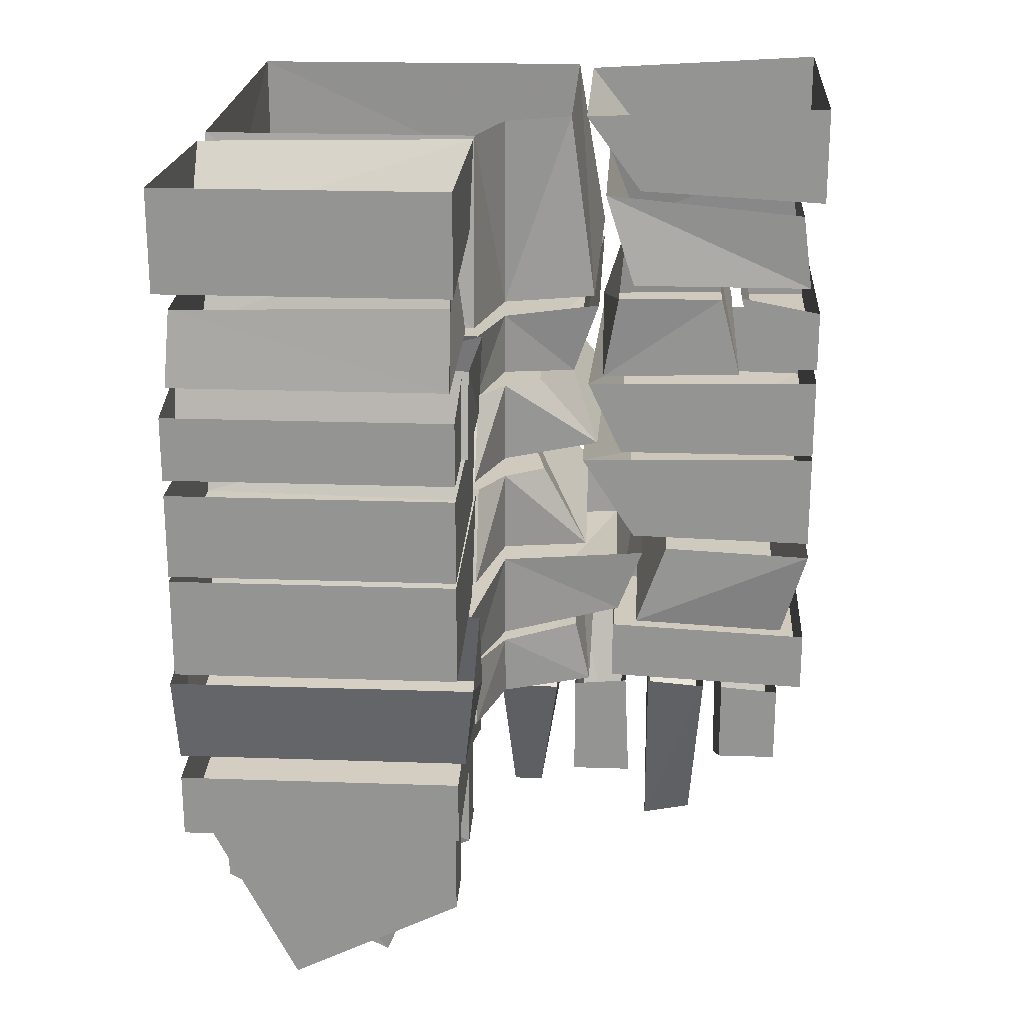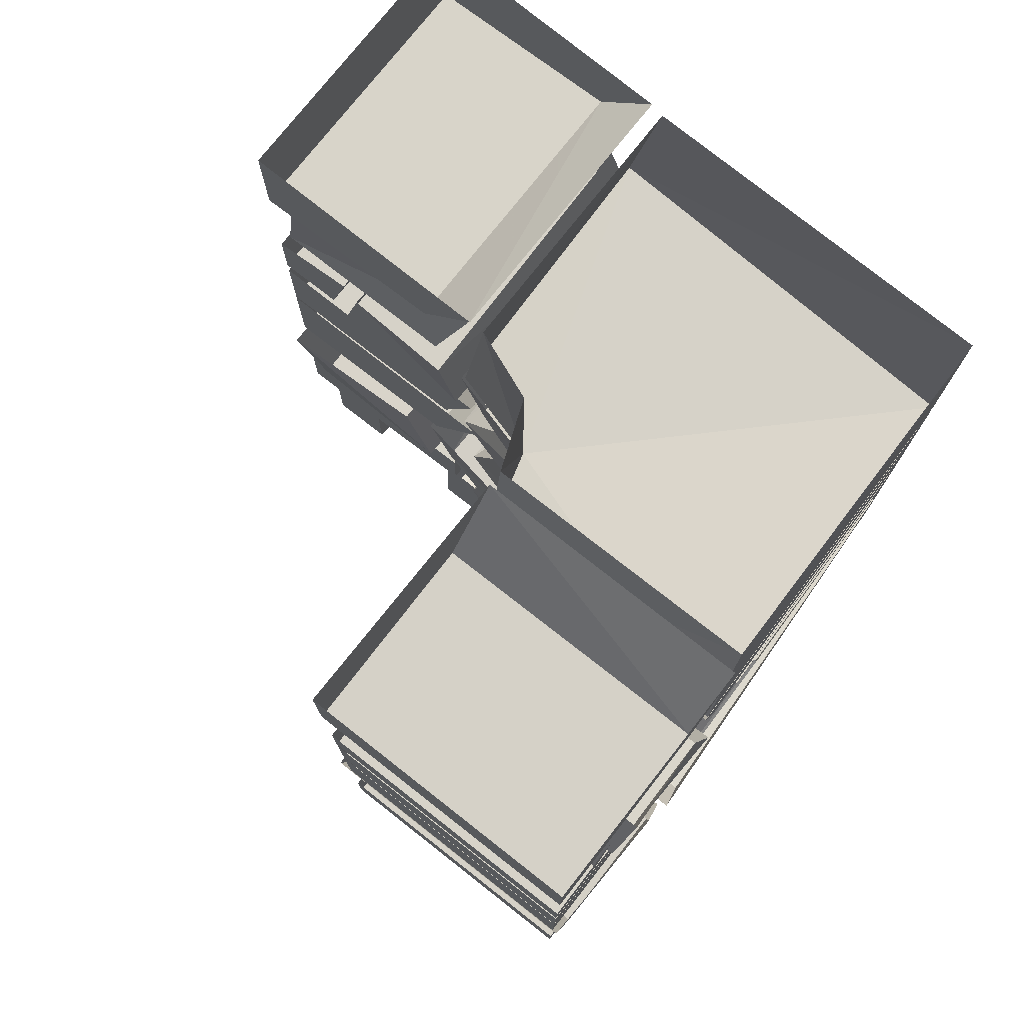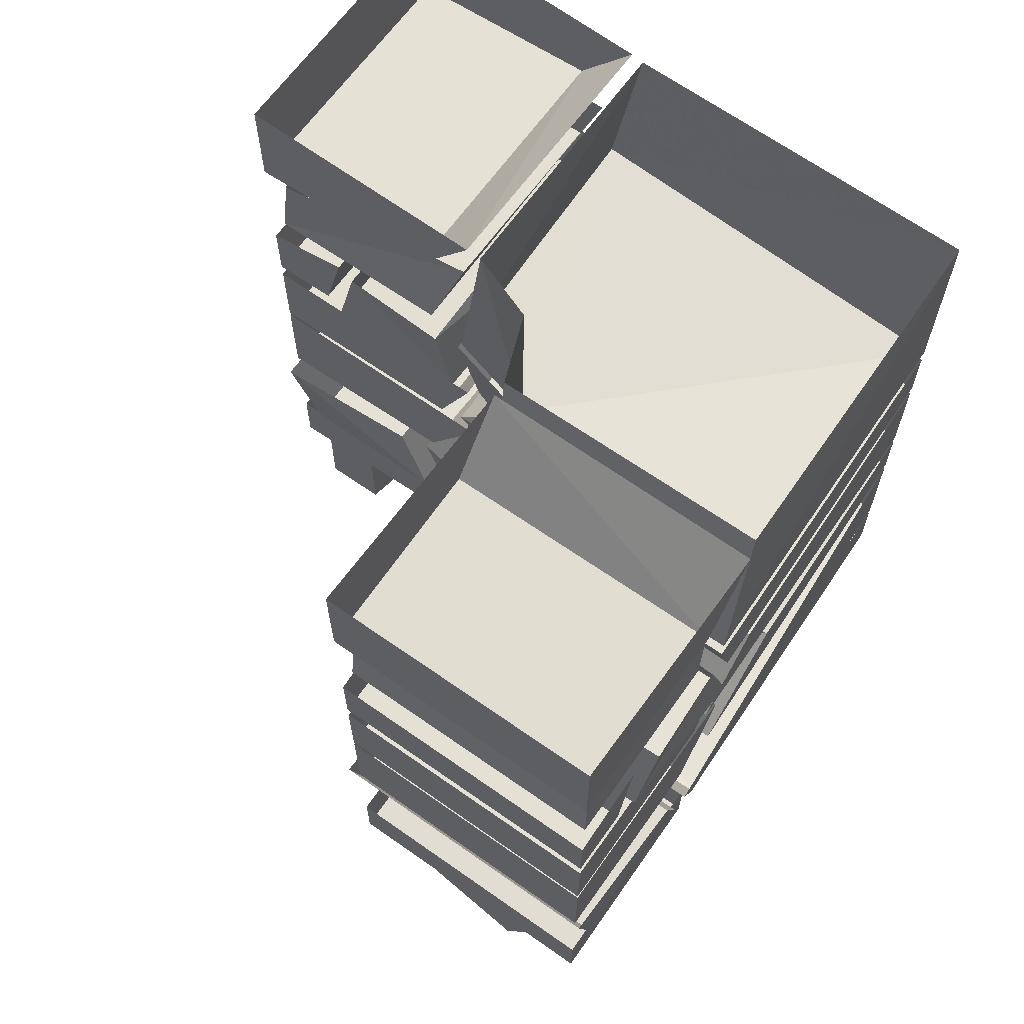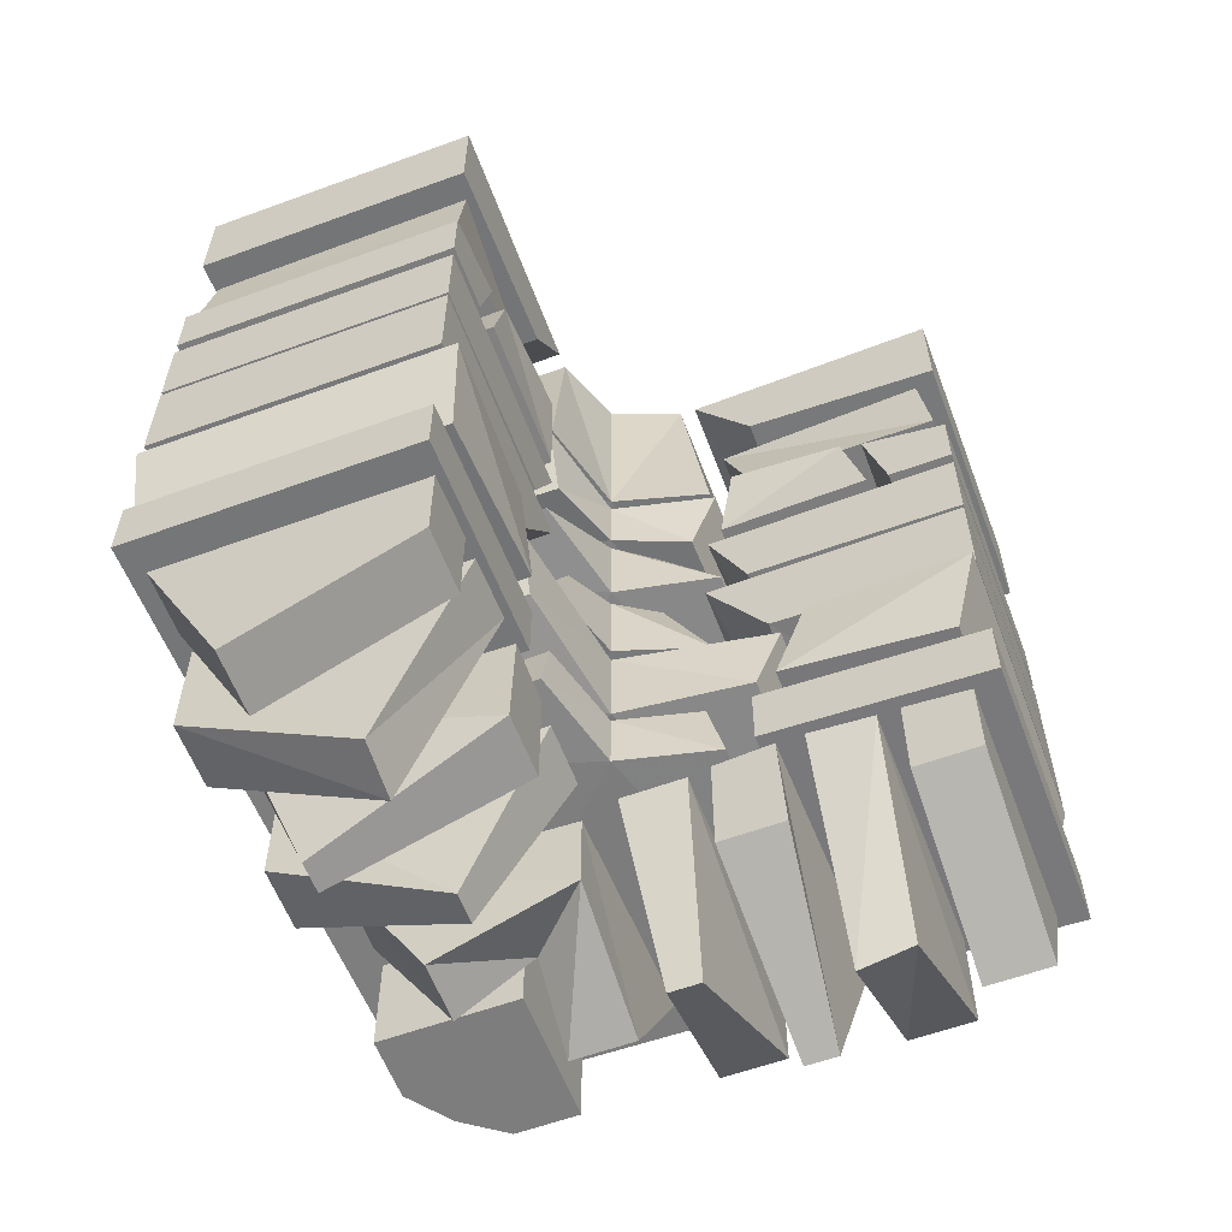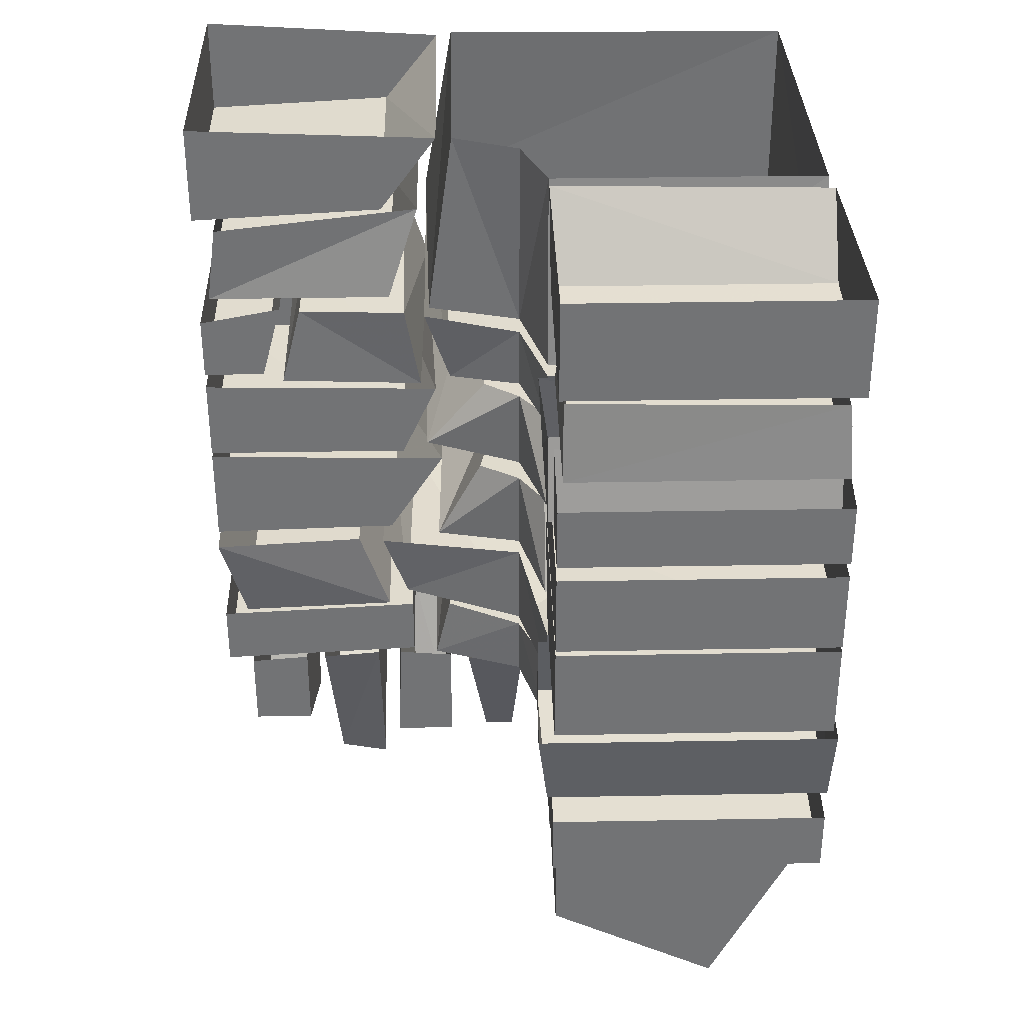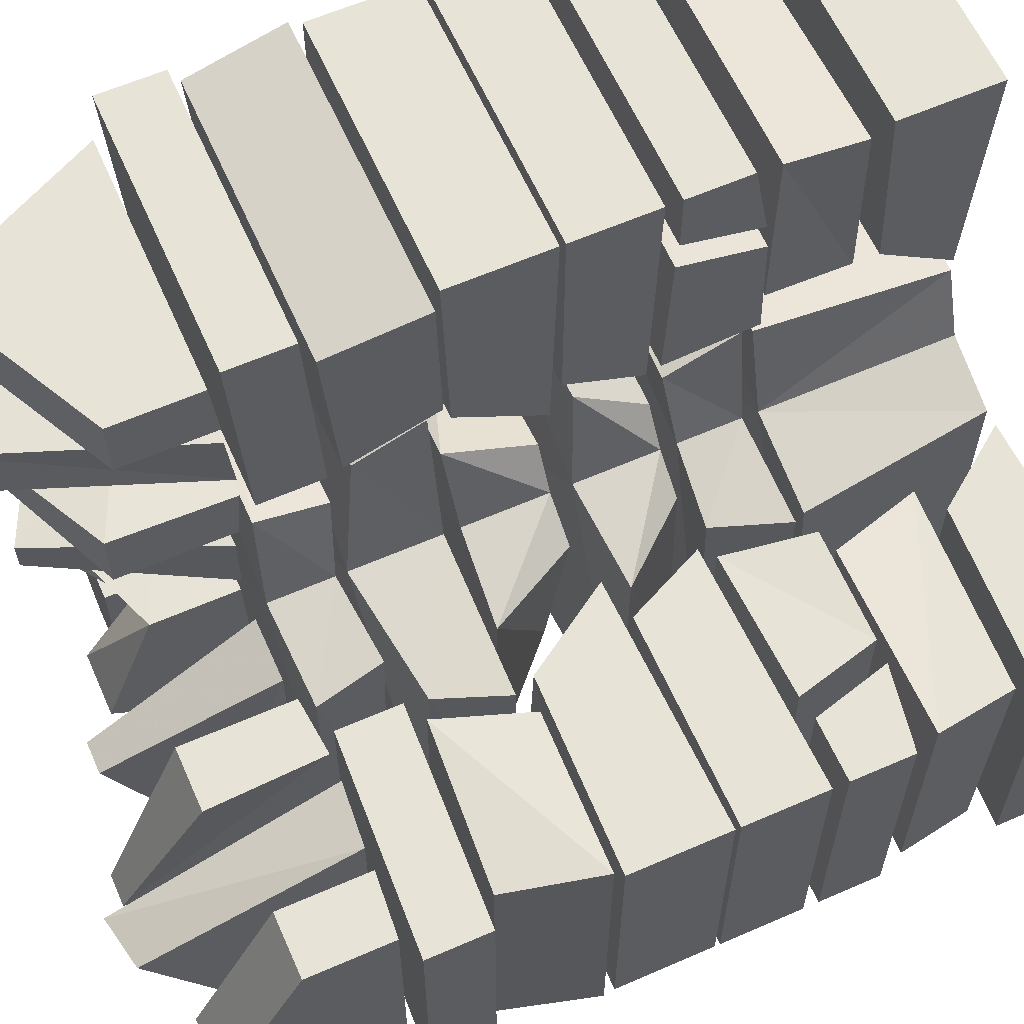
<metadata>
{"format":"obj","ext":"obj","renderer":"f3d","projection":"perspective","resolution":1024,"background":"white","views":[{"elev":22.5,"azim":3.4,"up":"+Y"},{"elev":76.2,"azim":128.1,"up":"+Y"},{"elev":65.3,"azim":125.3,"up":"+Y"},{"elev":-59.2,"azim":20.6,"up":"+Y"},{"elev":34.4,"azim":88.6,"up":"+Y"},{"elev":61.6,"azim":66.1,"up":"+Z"}]}
</metadata>
<code>
o wall/979/l
v -1 -144 -54
v 11 -144 -54
v 7 -160 -22
v 1 -160 -22
v -1 -128 -54
v 11 -128 -54
v 11 -128 -6
v -1 -128 -6
v 27 -148 -6
v 15 -148 -6
v 17 -164 -40
v 23 -164 -40
v 26 -126 -6
v 15 -127 -6
v 15 -128 -54
v 27 -126 -54
v 31 -148 -54
v 43 -148 -54
v 41 -166 -22
v 31 -168 -22
v 32 -126 -54
v 43 -127 -54
v 43 -127 -6
v 31 -126 -6
v 59 -144 -6
v 47 -144 -6
v 47 -160 -38
v 59 -160 -38
v 59 -128 -6
v 47 -127 -6
v 47 -128 -54
v 59 -128 -54
v -36 -148 -50
v -24 -148 -50
v -24 -148 -24
v -44 -148 -44
v -36 -128 -50
v -24 -128 -50
v -24 -128 -24
v -50 -128 -24
v -50 -148 -24
v -50 -148 -36
v -44 -128 -44
v -8 -144 -8
v -20 -144 -20
v -20 -154 -34
v -8 -154 -34
v -8 -128 -8
v -50 -127 -7
v -34 -154 -8
v -34 -154 -20
v -20 -128 -20
v -20 -128 -50
v -7 -127 -50
v 0 -126 0
v -56 -126 -56
v 18 -125 -58
v 18 -125 -5
v 0 -114 0
v -5 -125 18
v -58 -125 18
v -58 -113 14
v -56 -114 -56
v 14 -113 -58
v 15 -112 -5
v 0 -92 0
v -56 -89 -56
v 16 -93 -58
v 17 -93 -5
v 0 -76 0
v -5 -93 17
v -58 -93 16
v -58 -75 -3
v -56 -78 -56
v -3 -75 -58
v 8 -76 -5
v -56 -54 -56
v 15 -53 -58
v 0 -53 0
v -58 -53 15
v -58 -40 19
v -56 -42 -56
v 19 -40 -58
v 14 -54 -5
v 0 -41 0
v -5 -54 14
v -5 -40 19
v -56 -39 -56
v 19 -36 -58
v 0 -38 0
v -58 -36 19
v -56 -1 -56
v 13 -1 -57
v 18 -38 -5
v 13 -1 -5
v 0 -1 0
v -5 -1 13
v -5 -38 18
v -57 -1 13
v 23 -111 -58
v 64 -114 -58
v 23 -124 -58
v 23 -112 -5
v 23 -124 -5
v 64 -126 -5
v 64 -114 -5
v 64 -126 -58
v 64 -94 -59
v 59 -112 -59
v 34 -93 -60
v 28 -110 -59
v 34 -93 -3
v 28 -110 -3
v 64 -94 -2
v 59 -112 -4
v 23 -108 -60
v -56 -112 -56
v 29 -95 -61
v 24 -108 -5
v 0 -112 0
v -60 -108 23
v -61 -95 29
v -56 -91 -56
v 26 -92 -58
v 16 -74 -58
v 64 -73 -58
v 64 -92 -58
v 27 -91 -5
v 16 -74 -5
v 24 -71 -58
v 19 -57 -58
v 64 -56 -58
v 64 -72 -58
v 24 -72 -5
v 17 -57 -5
v 7 -55 -58
v 20 -71 -58
v -56 -76 -56
v -56 -56 -56
v -58 -55 7
v -58 -71 20
v -5 -70 19
v -5 -56 7
v 0 -56 0
v 0 -72 0
v 19 -70 -5
v 7 -56 -5
v 48 -53 -59
v 19 -54 -60
v 24 -38 -59
v 43 -37 -60
v 48 -54 -4
v 20 -55 -4
v 23 -38 -3
v 48 -38 -58
v 64 -41 -58
v 52 -53 -58
v 48 -38 -5
v 52 -53 -5
v 64 -53 -5
v 64 -41 -5
v 64 -53 -58
v 60 -22 -56
v 62 -36 -57
v 26 -35 -57
v 20 -19 -55
v 20 -18 -9
v 26 -36 -6
v 62 -36 -6
v 60 -21 -6
v 16 -2 -58
v 64 1 -58
v 27 -16 -58
v 16 -1 -5
v 27 -16 -5
v 64 -18 -5
v 64 1 -5
v 64 -18 -58
v 29 -95 -5
v 0 -95 0
v -5 -108 24
v -5 -95 29
v 19 -40 -5
v 44 -38 -4
v 64 -56 -5
v 64 -72 -5
v 64 -73 -5
v 64 -92 -5
v -50 -128 -36
v -50 -128 -20
v -6 -36 62
v -6 -21 60
v -56 -22 60
v -57 -36 62
v -6 -36 26
v -9 -18 20
v -57 -35 26
v -55 -19 20
v -5 -57 17
v -58 -71 24
v -58 -57 19
v -58 -56 64
v -58 -72 64
v -5 -56 64
v -5 -72 64
v -5 -72 24
v -59 -112 59
v -59 -110 28
v -3 -110 28
v -4 -112 59
v -59 -94 64
v -60 -93 34
v -3 -93 34
v -2 -94 64
v -22 -160 1
v -22 -160 7
v -54 -144 11
v -54 -144 -1
v -6 -128 -1
v -6 -128 11
v -54 -128 11
v -54 -128 -1
v -40 -164 23
v -40 -164 17
v -6 -148 15
v -6 -148 27
v -54 -126 27
v -54 -128 15
v -6 -127 15
v -6 -126 26
v -22 -168 31
v -22 -166 41
v -54 -148 43
v -54 -148 31
v -6 -126 31
v -6 -127 43
v -54 -127 43
v -54 -126 32
v -38 -160 59
v -38 -160 47
v -6 -144 47
v -6 -144 59
v -54 -128 59
v -54 -128 47
v -6 -127 47
v -6 -128 59
v -5 -112 15
v -5 -76 8
v -5 -1 16
v -5 -18 64
v -5 -16 27
v -58 -16 27
v -58 -2 16
v -58 1 64
v -58 -18 64
v -5 1 64
v -4 -38 44
v -4 -55 20
v -3 -38 23
v -60 -54 19
v -59 -38 24
v -59 -53 48
v -60 -37 43
v -4 -54 48
v -5 -38 48
v -5 -41 64
v -5 -53 64
v -5 -53 52
v -58 -53 52
v -58 -38 48
v -58 -41 64
v -58 -53 64
v -5 -92 64
v -5 -74 16
v -5 -73 64
v -58 -92 64
v -5 -91 27
v -58 -92 26
v -58 -74 16
v -58 -73 64
v -5 -112 23
v -5 -114 64
v -5 -126 64
v -5 -124 23
v -58 -124 23
v -58 -111 23
v -58 -114 64
v -58 -126 64
v -78 5 -60
v 104 5 -60
v -78 -205 -60
v -78 5 -3
v 104 5 -3
v -78 -205 -3
v -3 4 -88
v -3 4 94
v -3 -206 -88
v -59 4 -88
v -59 4 94
v -59 -206 -88
v -1 -144 -54
v -1 -144 -54
v -1 -144 -54
v -1 -144 -54
f 1 2 3
f 1 3 4
f 1 4 5
f 1 5 2
f 2 5 6
f 2 6 7
f 2 7 3
f 3 7 4
f 4 7 8
f 4 8 5
f 9 10 11
f 9 11 12
f 9 12 13
f 9 13 10
f 10 13 14
f 10 14 15
f 10 15 11
f 11 15 12
f 12 15 16
f 12 16 13
f 17 18 19
f 17 19 20
f 17 20 21
f 17 21 18
f 18 21 22
f 18 22 23
f 18 23 19
f 19 23 20
f 20 23 24
f 20 24 21
f 25 26 27
f 25 27 28
f 25 28 29
f 25 29 26
f 26 29 30
f 26 30 31
f 26 31 27
f 27 31 28
f 28 31 32
f 28 32 29
f 33 34 35
f 33 35 36
f 33 36 37
f 33 37 34
f 34 37 38
f 34 38 39
f 34 39 35
f 35 39 40
f 35 40 41
f 35 41 36
f 36 41 42
f 36 42 43
f 36 43 37
f 44 45 46
f 44 46 47
f 44 47 48
f 44 48 49
f 44 49 50
f 44 50 45
f 45 50 51
f 45 51 52
f 45 52 53
f 45 53 46
f 46 53 47
f 47 53 54
f 47 54 48
f 55 56 57
f 55 57 58
f 55 58 59
f 55 59 60
f 55 60 61
f 55 61 56
f 56 61 62
f 56 62 63
f 56 63 64
f 56 64 57
f 57 64 58
f 58 64 65
f 58 65 59
f 66 67 68
f 66 68 69
f 66 69 70
f 66 70 71
f 66 71 72
f 66 72 67
f 67 72 73
f 67 73 74
f 67 74 75
f 67 75 68
f 68 75 69
f 69 75 76
f 69 76 70
f 77 78 79
f 77 79 80
f 77 80 81
f 77 81 82
f 77 82 83
f 77 83 78
f 78 83 84
f 78 84 79
f 79 84 85
f 79 85 86
f 79 86 80
f 80 86 81
f 81 86 87
f 87 86 85
f 88 89 90
f 88 90 91
f 88 91 92
f 88 92 89
f 89 92 93
f 89 93 94
f 89 94 90
f 90 94 95
f 90 95 96
f 90 96 97
f 90 97 98
f 90 98 91
f 91 98 99
f 91 99 92
f 100 101 102
f 100 102 103
f 103 102 104
f 103 104 105
f 103 105 106
f 106 105 107
f 106 107 101
f 101 107 102
f 102 107 104
f 104 107 105
f 108 109 110
f 110 109 111
f 110 111 112
f 112 111 113
f 112 113 114
f 114 113 115
f 114 115 108
f 108 115 109
f 109 115 113
f 109 113 111
f 116 117 118
f 116 118 119
f 116 119 120
f 116 120 117
f 117 120 121
f 117 121 122
f 117 122 123
f 117 123 118
f 124 125 126
f 124 126 127
f 124 127 128
f 124 128 129
f 124 129 125
f 130 131 132
f 130 132 133
f 130 133 134
f 130 134 135
f 130 135 131
f 136 137 138
f 136 138 139
f 139 138 140
f 140 138 141
f 140 141 142
f 140 142 143
f 143 142 144
f 144 142 145
f 144 145 146
f 144 146 147
f 147 146 136
f 136 146 137
f 137 146 145
f 137 145 138
f 138 145 141
f 141 145 142
f 148 149 150
f 148 150 151
f 148 151 152
f 148 152 153
f 148 153 149
f 149 153 154
f 149 154 150
f 155 156 157
f 155 157 158
f 158 157 159
f 158 159 160
f 158 160 161
f 161 160 162
f 161 162 156
f 156 162 157
f 157 162 159
f 159 162 160
f 163 164 165
f 163 165 166
f 166 165 167
f 167 165 168
f 167 168 169
f 167 169 170
f 170 169 163
f 163 169 164
f 164 169 168
f 164 168 165
f 171 172 173
f 171 173 174
f 174 173 175
f 174 175 176
f 174 176 177
f 177 176 178
f 177 178 172
f 172 178 173
f 173 178 175
f 175 178 176
f 179 180 119
f 179 119 118
f 180 120 119
f 120 180 181
f 120 181 121
f 121 181 122
f 122 181 182
f 182 181 180
f 183 85 84
f 183 84 83
f 153 152 184
f 153 184 154
f 185 135 186
f 185 186 133
f 185 133 132
f 135 134 186
f 186 134 133
f 187 129 188
f 187 188 127
f 187 127 126
f 129 128 188
f 188 128 127
f 42 41 40
f 42 40 189
f 42 189 43
f 49 190 51
f 49 51 50
f 51 190 52
f 98 97 99
f 191 192 193
f 191 193 194
f 191 194 195
f 191 195 196
f 191 196 192
f 196 195 197
f 196 197 198
f 198 197 193
f 193 197 194
f 194 197 195
f 199 200 201
f 201 200 202
f 202 200 203
f 202 203 204
f 204 203 205
f 204 205 199
f 199 205 206
f 199 206 200
f 200 206 203
f 203 206 205
f 207 208 209
f 207 209 210
f 207 210 211
f 207 211 212
f 207 212 208
f 208 212 213
f 208 213 209
f 209 213 214
f 209 214 210
f 210 214 211
f 215 216 217
f 215 217 218
f 215 218 219
f 215 219 216
f 216 219 220
f 216 220 221
f 216 221 217
f 217 221 218
f 218 221 222
f 218 222 219
f 223 224 225
f 223 225 226
f 223 226 227
f 223 227 224
f 224 227 228
f 224 228 229
f 224 229 225
f 225 229 226
f 226 229 230
f 226 230 227
f 231 232 233
f 231 233 234
f 231 234 235
f 231 235 232
f 232 235 236
f 232 236 237
f 232 237 233
f 233 237 234
f 234 237 238
f 234 238 235
f 239 240 241
f 239 241 242
f 239 242 243
f 239 243 240
f 240 243 244
f 240 244 245
f 240 245 241
f 241 245 242
f 242 245 246
f 242 246 243
f 60 59 247
f 60 247 62
f 60 62 61
f 71 70 248
f 71 248 73
f 71 73 72
f 249 250 251
f 249 251 252
f 249 252 253
f 253 252 254
f 254 252 255
f 254 255 256
f 256 255 250
f 256 250 249
f 257 258 259
f 259 258 260
f 259 260 261
f 261 260 262
f 261 262 263
f 263 262 264
f 263 264 257
f 257 264 258
f 258 264 262
f 258 262 260
f 265 266 267
f 265 267 268
f 265 268 269
f 265 269 270
f 270 269 271
f 271 269 272
f 271 272 266
f 266 272 267
f 267 272 268
f 268 272 269
f 273 274 275
f 273 275 276
f 273 276 277
f 273 277 274
f 274 277 278
f 274 278 279
f 279 278 280
f 280 278 276
f 280 276 275
f 281 282 283
f 281 283 284
f 281 284 285
f 281 285 286
f 286 285 287
f 287 285 288
f 287 288 282
f 282 288 283
f 283 288 284
f 284 288 285
f 251 250 255
f 251 255 252
f 276 278 277
f 93 95 94
f 151 184 152

</code>
